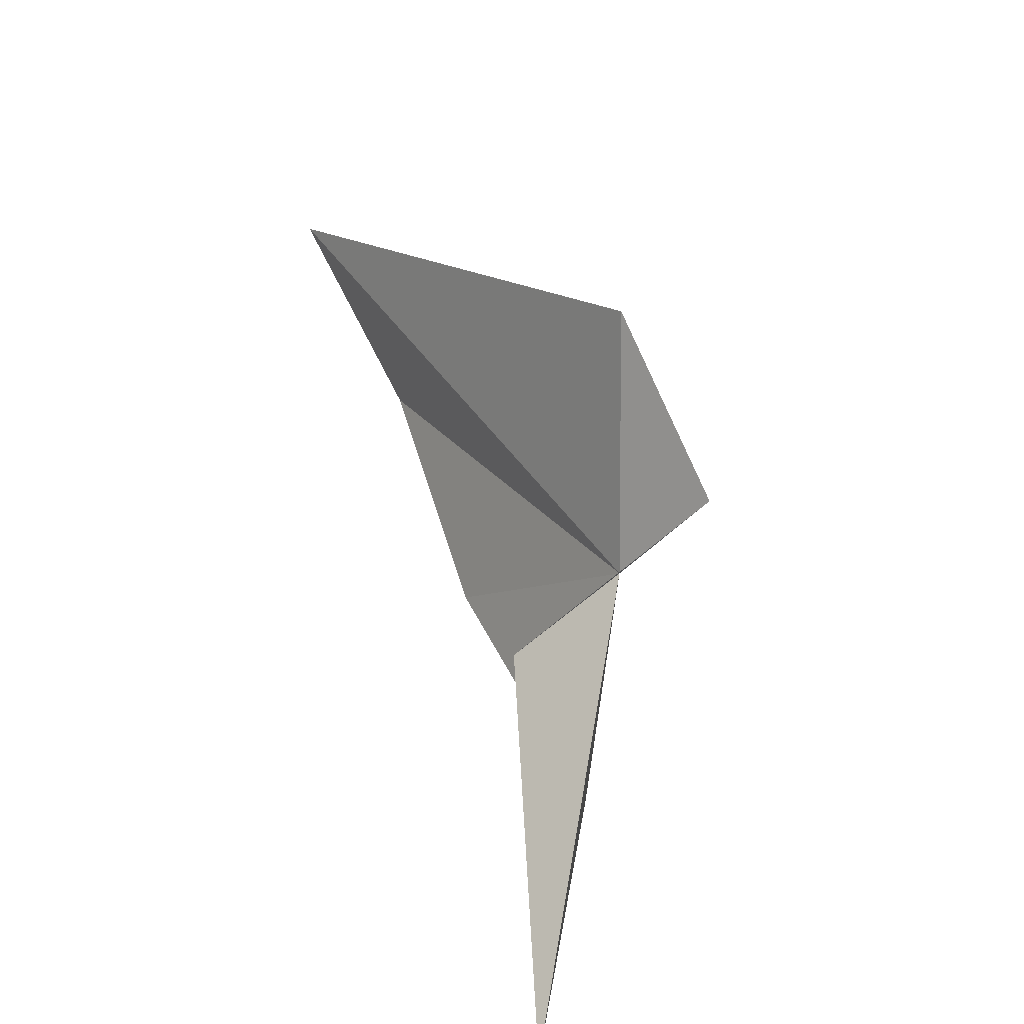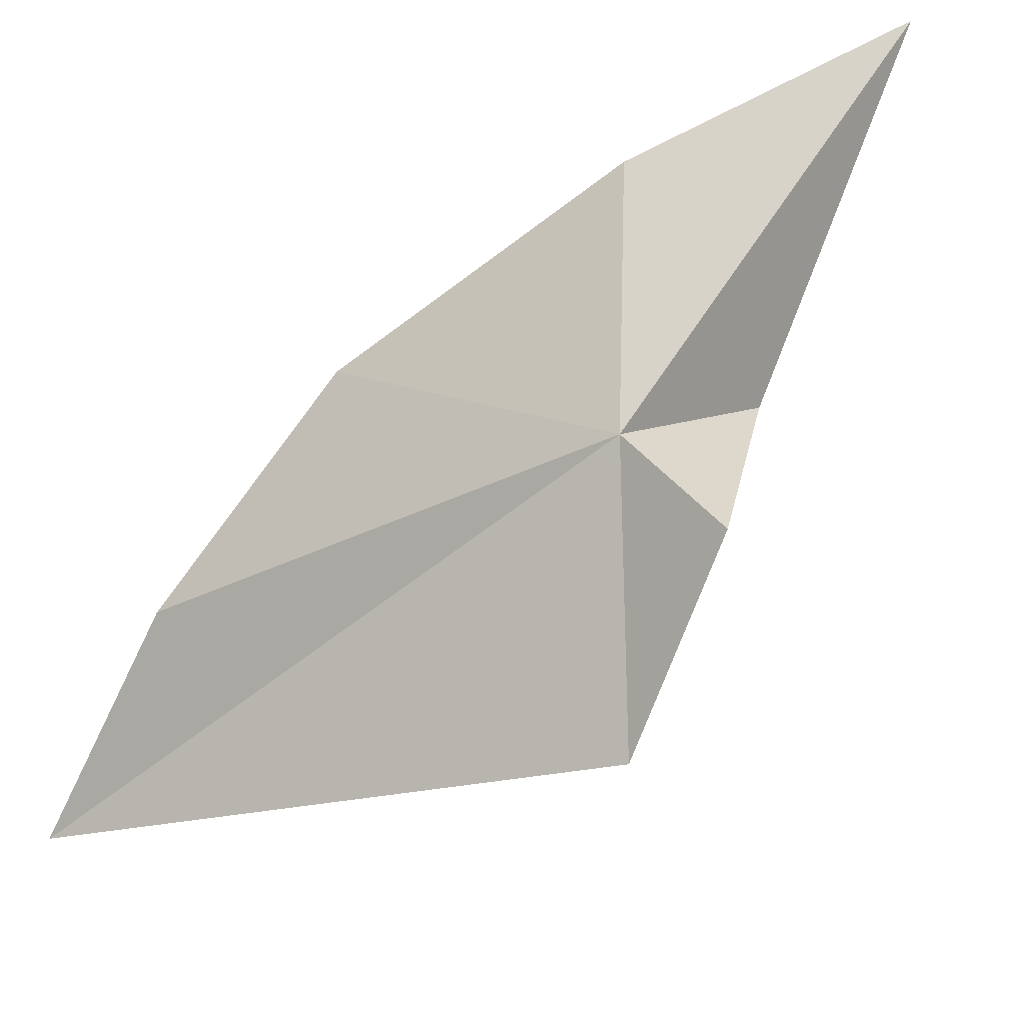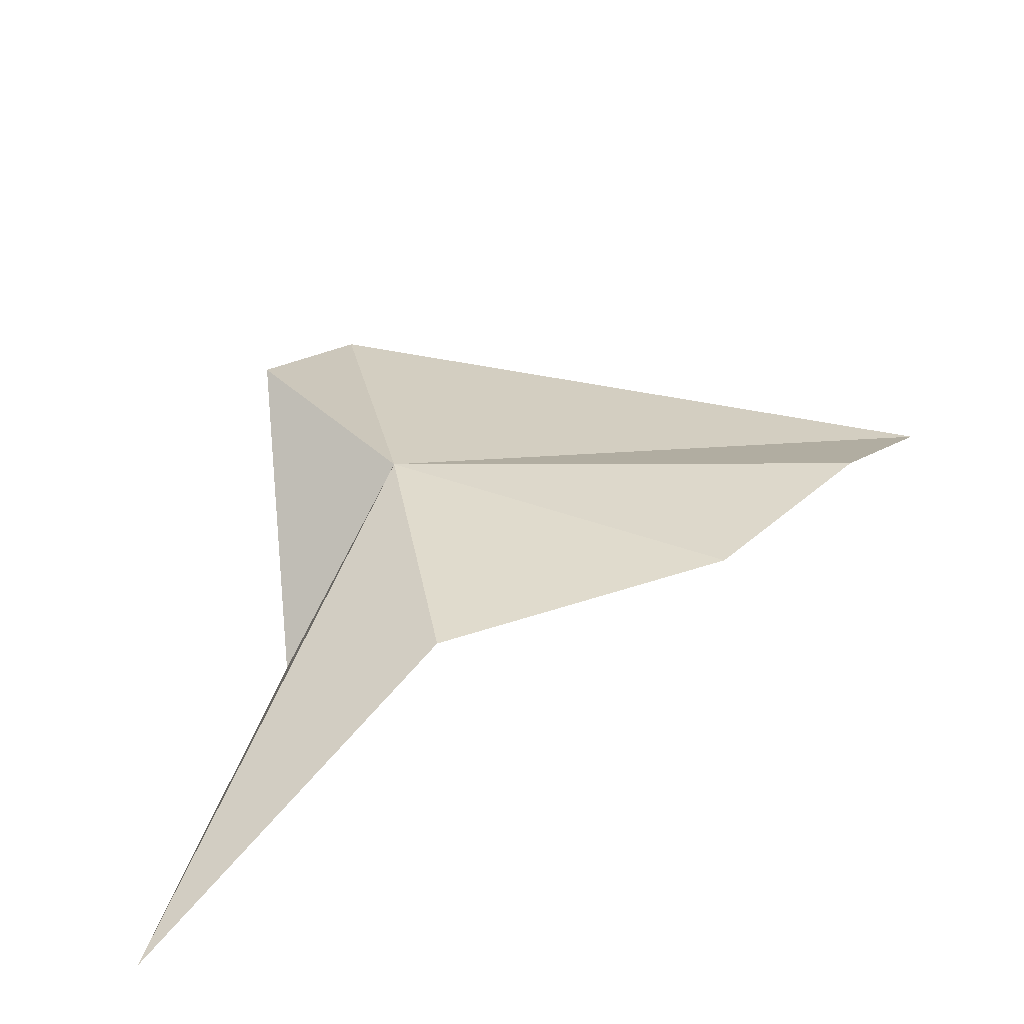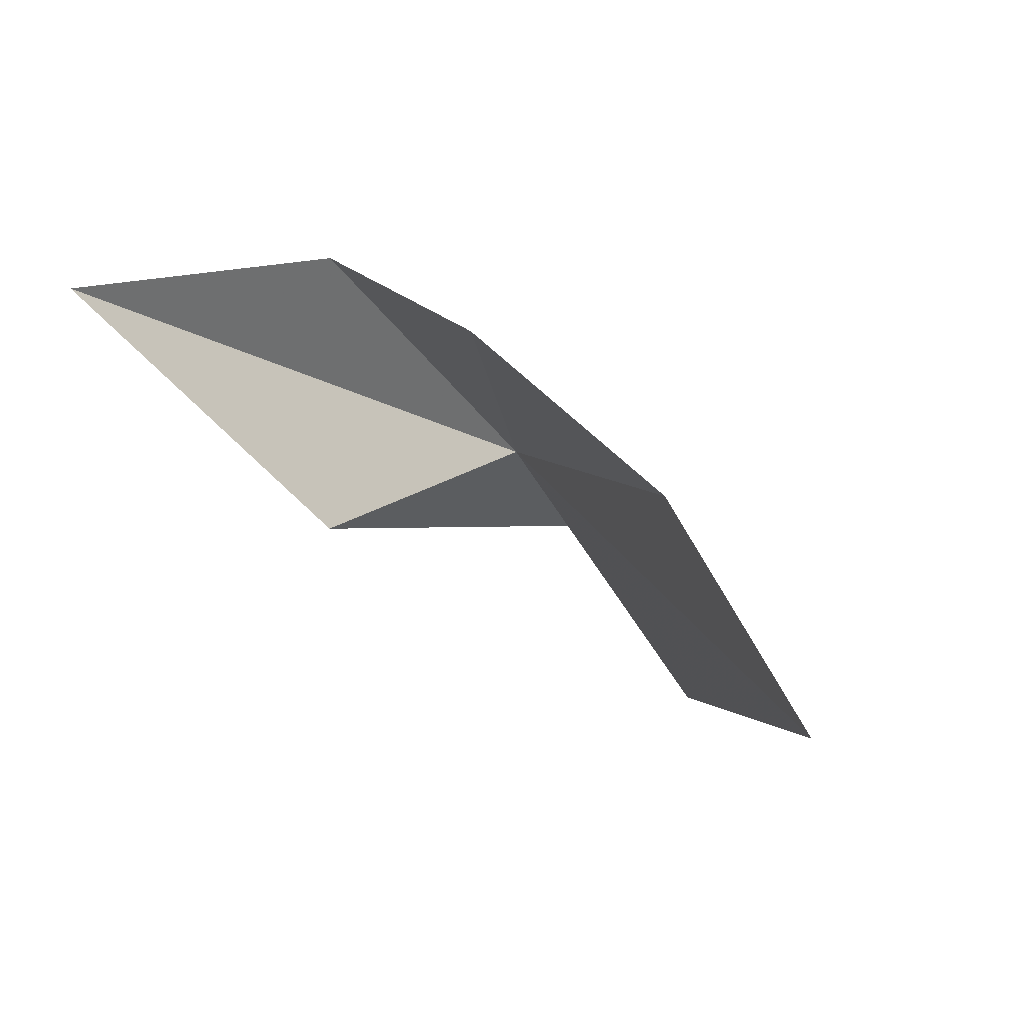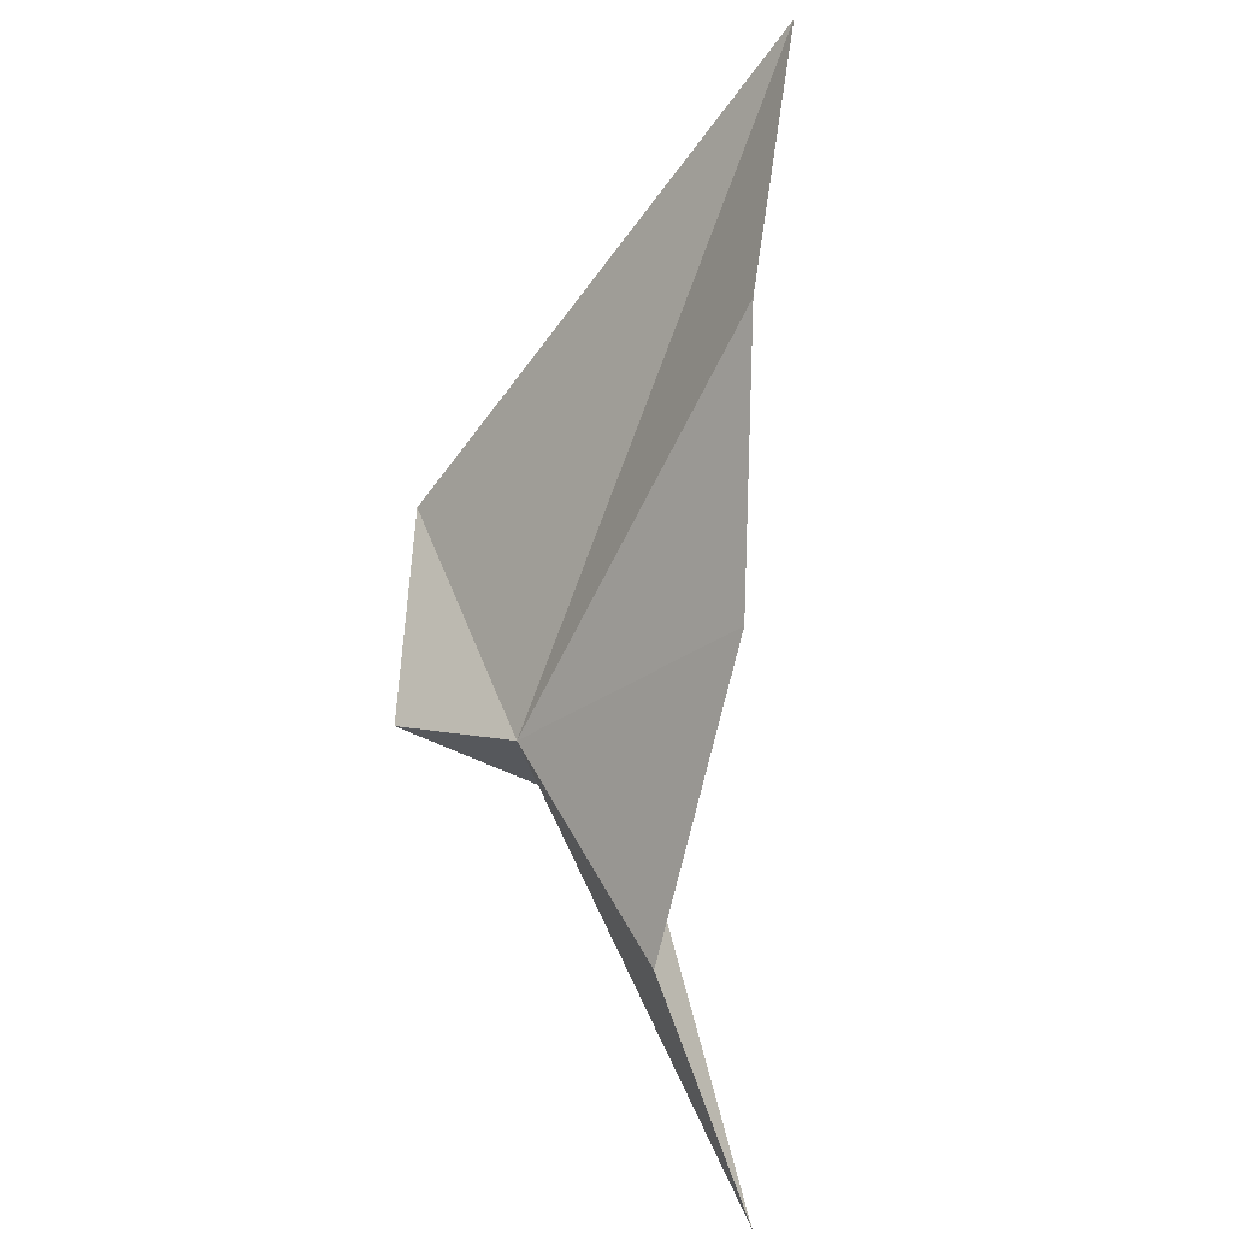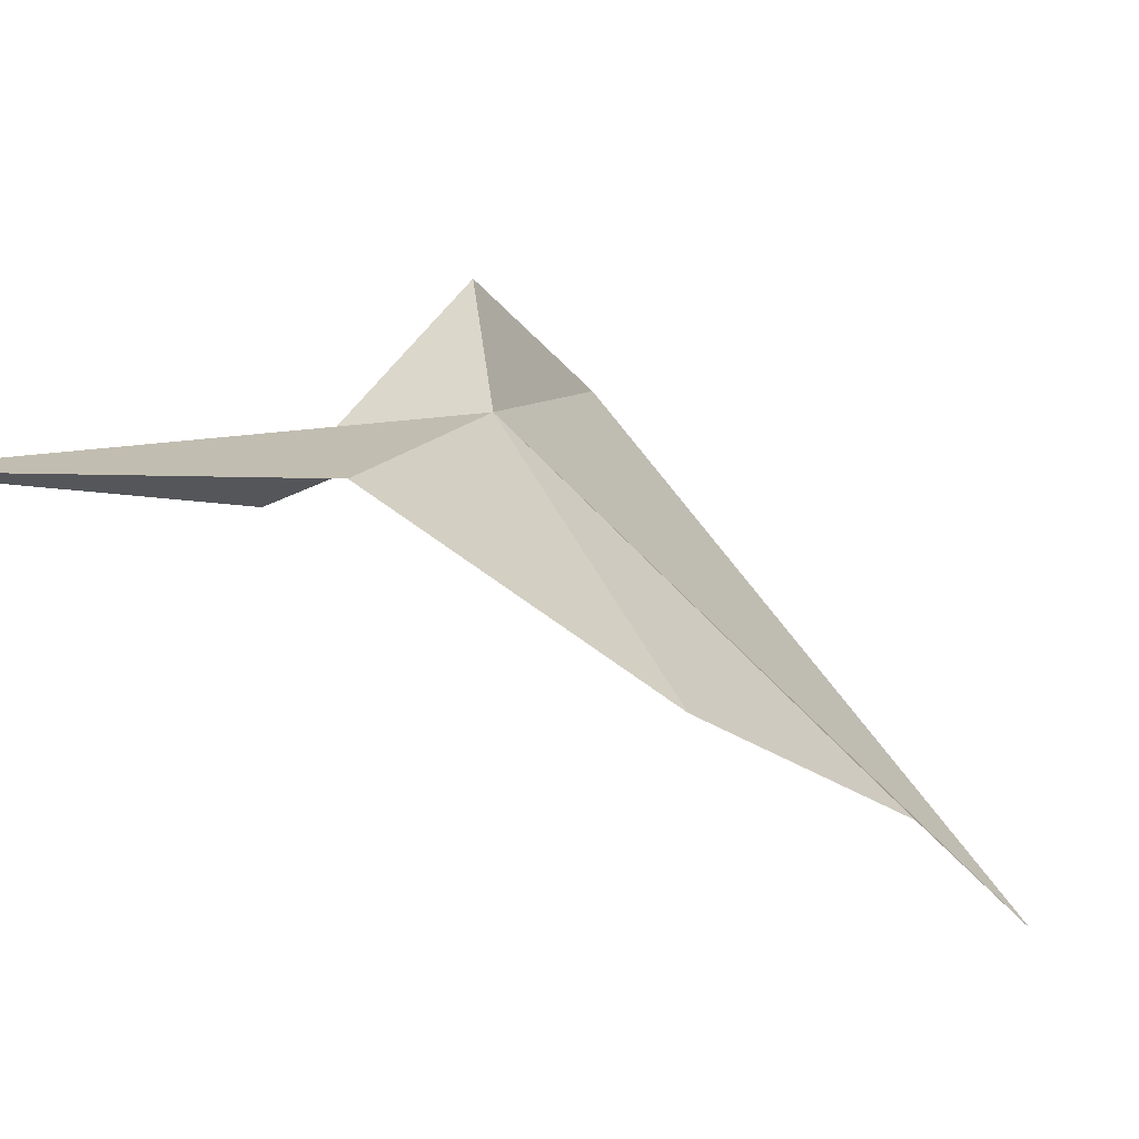
<metadata>
{"format":"obj","ext":"obj","renderer":"f3d","projection":"perspective","resolution":1024,"background":"white","views":[{"elev":-70.8,"azim":38.9,"up":"+Z"},{"elev":31.3,"azim":77.2,"up":"+Y"},{"elev":77.5,"azim":-117.9,"up":"+Y"},{"elev":-22.9,"azim":-36.1,"up":"+Y"},{"elev":49.8,"azim":-162.9,"up":"+Z"},{"elev":61.0,"azim":-74.1,"up":"+Y"}]}
</metadata>
<code>
v 8.049 24.68 -8.737
v 5.678 15.95 1.478
v 5.114 20.32 -0.9072
v 11.5 20.36 -8.075
v 10.67 24.22 -9.871
v 4.043 24.29 -4.535
v 5.972 23.69 -11.91
v 2.081 29.27 -15.77
v 4.439 28.05 -9.694
f 1 3 2
f 1 2 4
f 1 4 5
f 1 6 3
f 1 7 8
f 1 9 6
f 1 5 7
f 1 8 9

</code>
